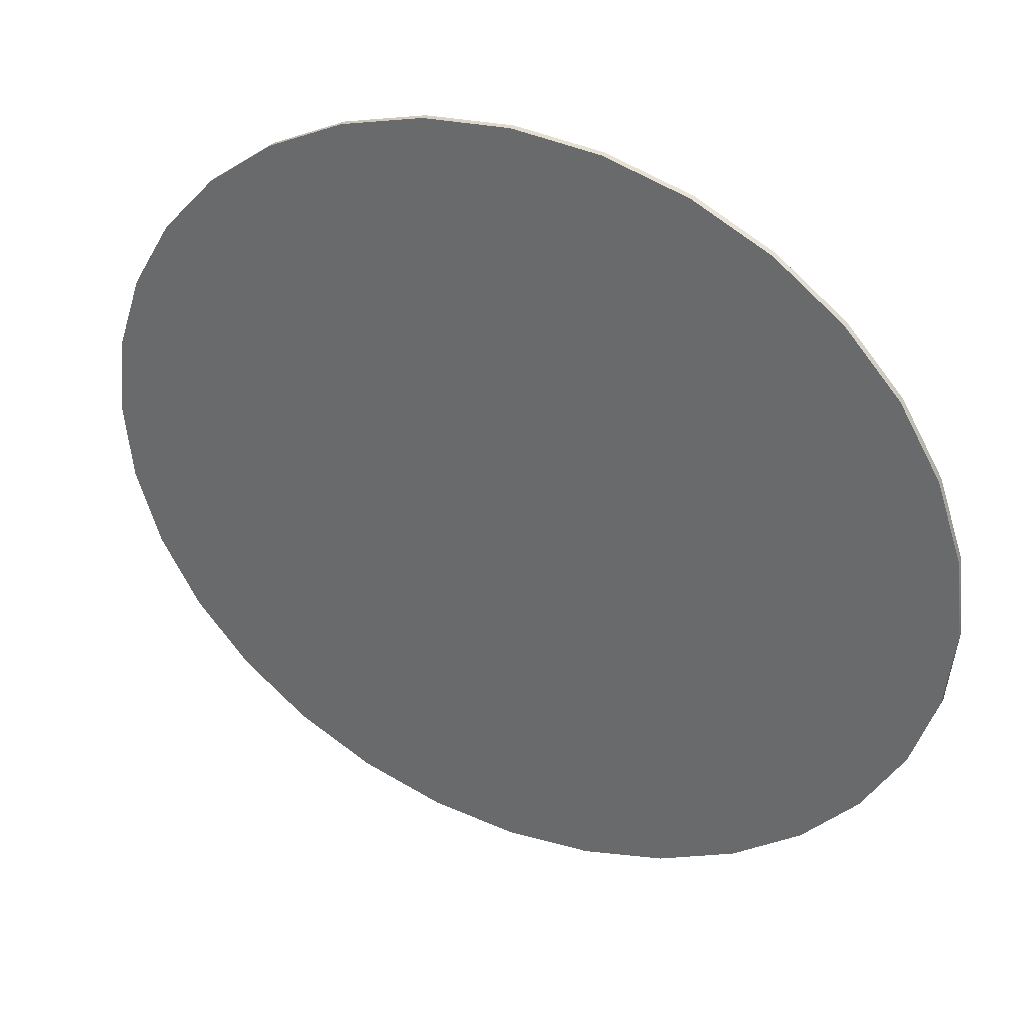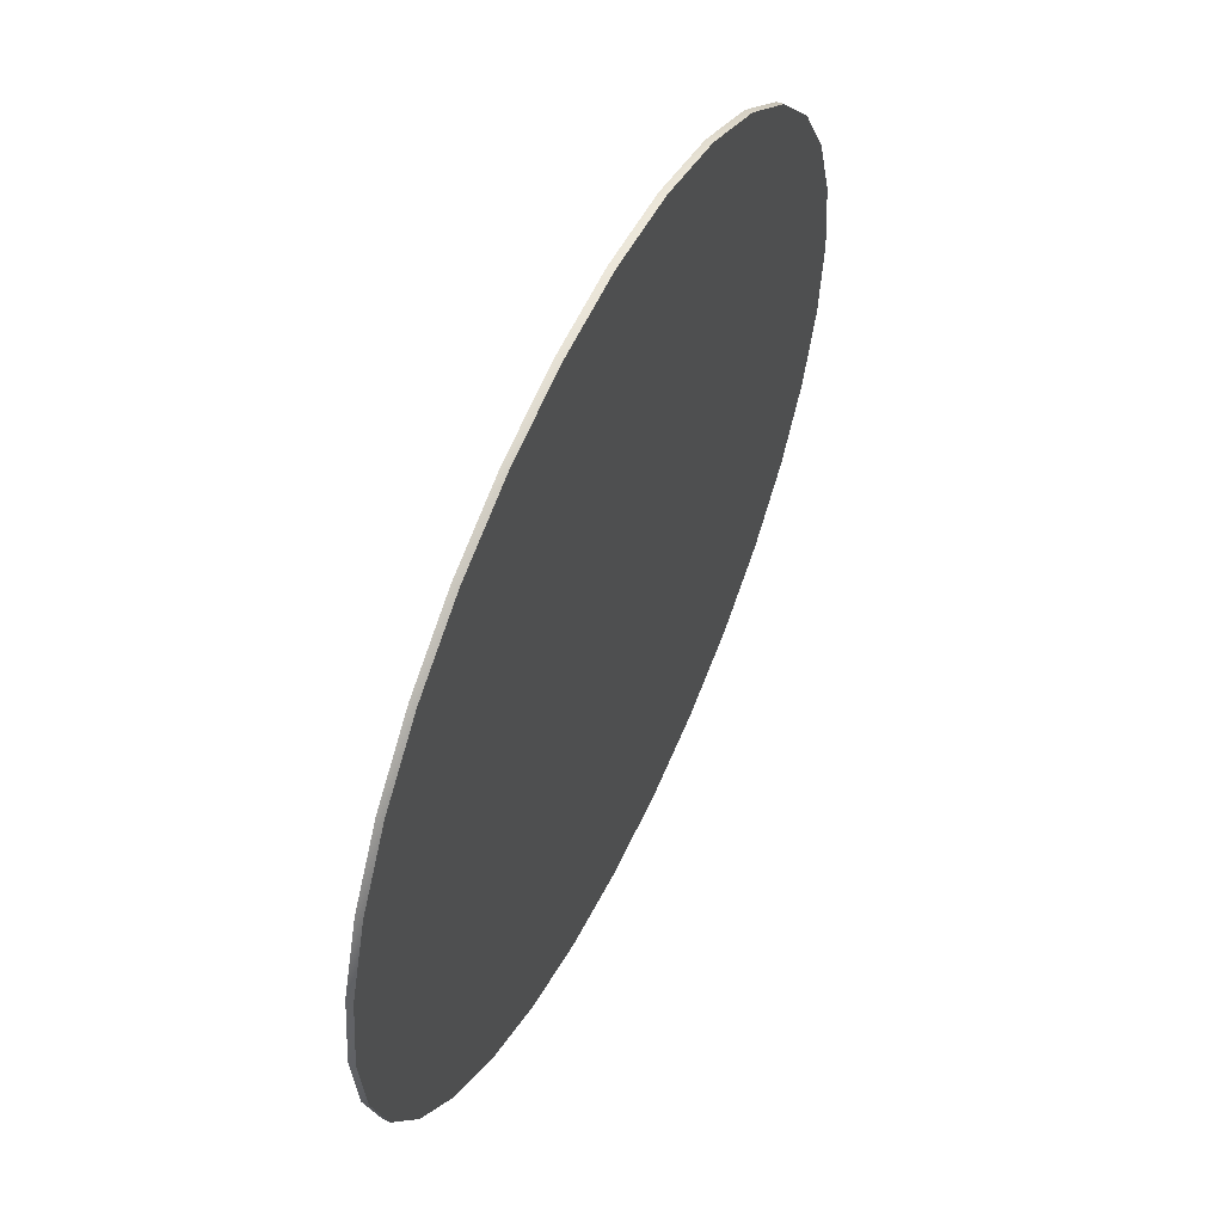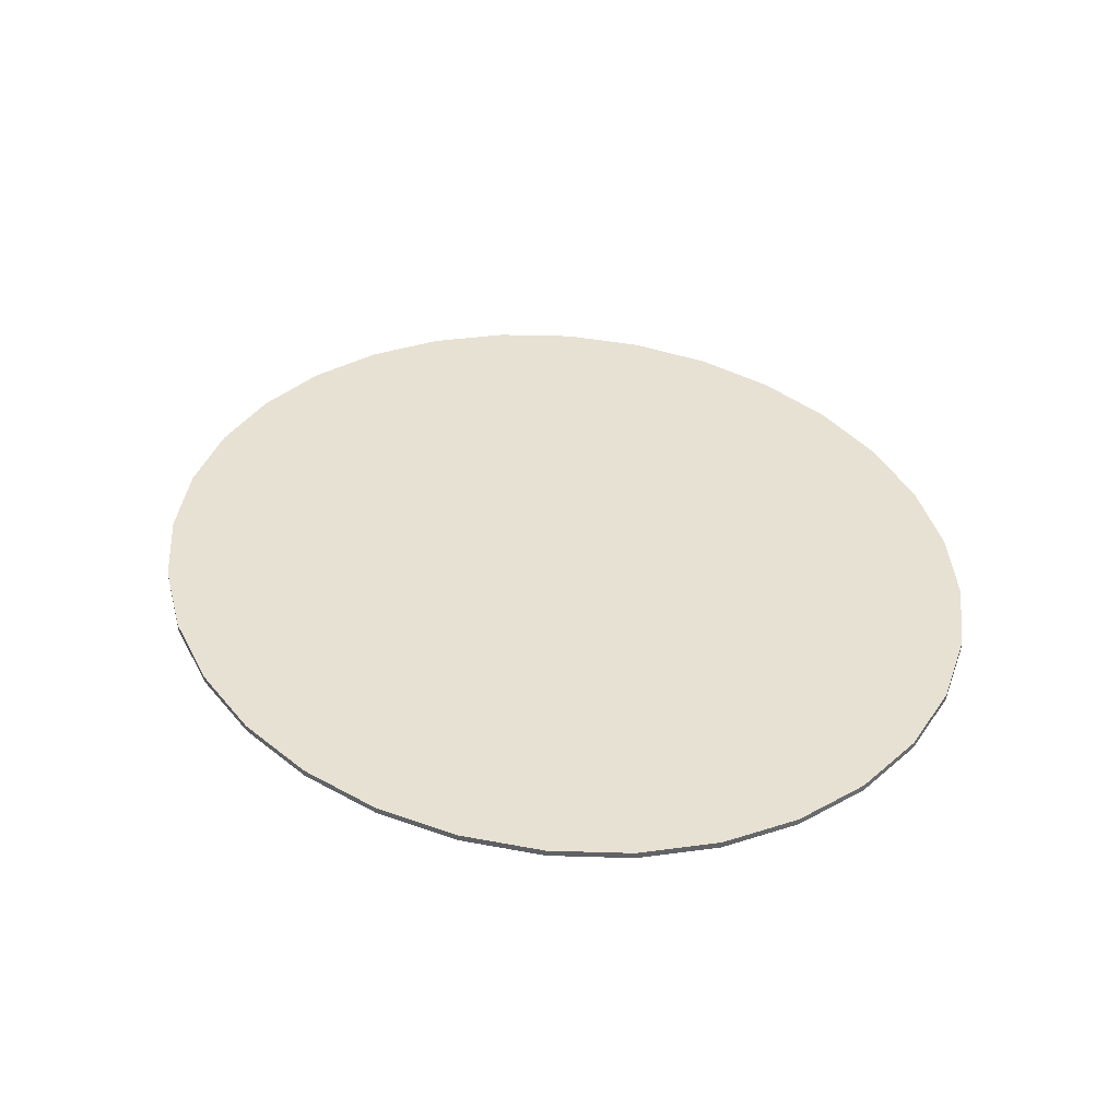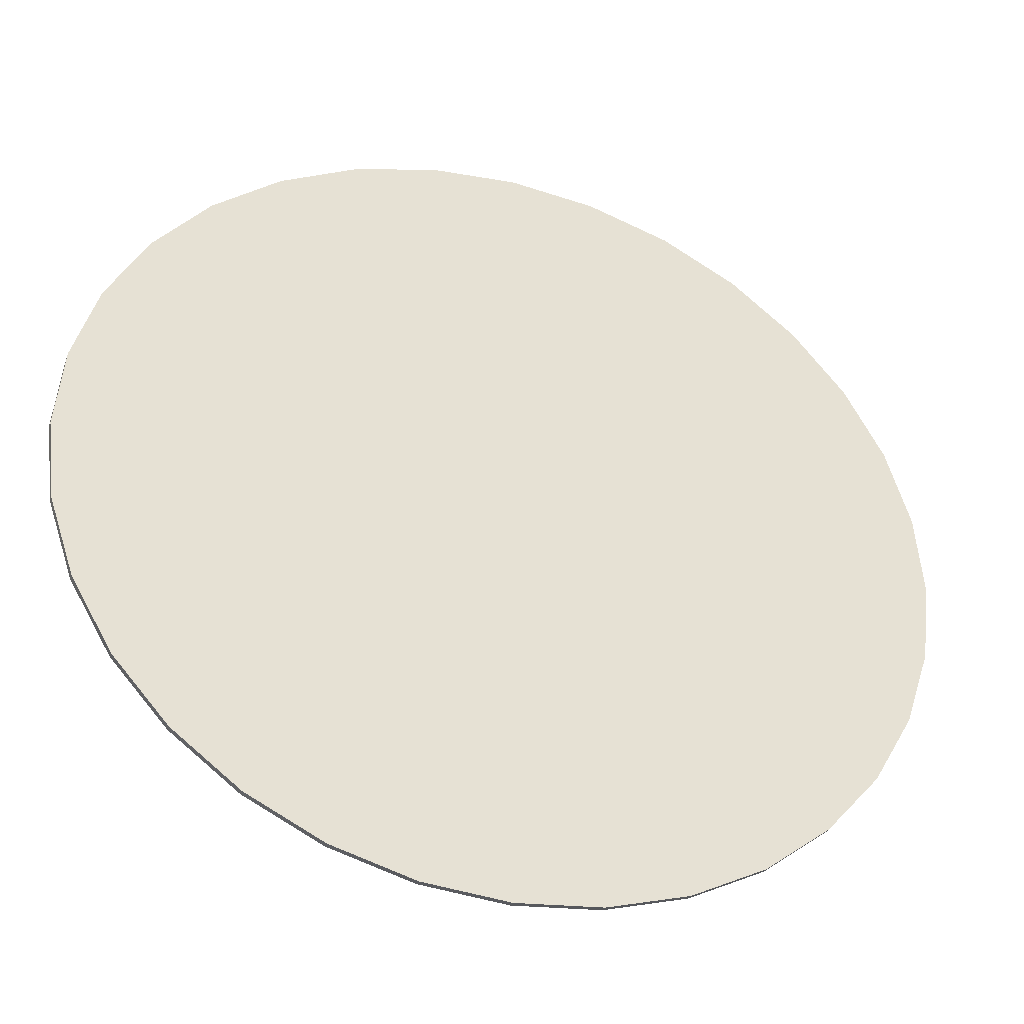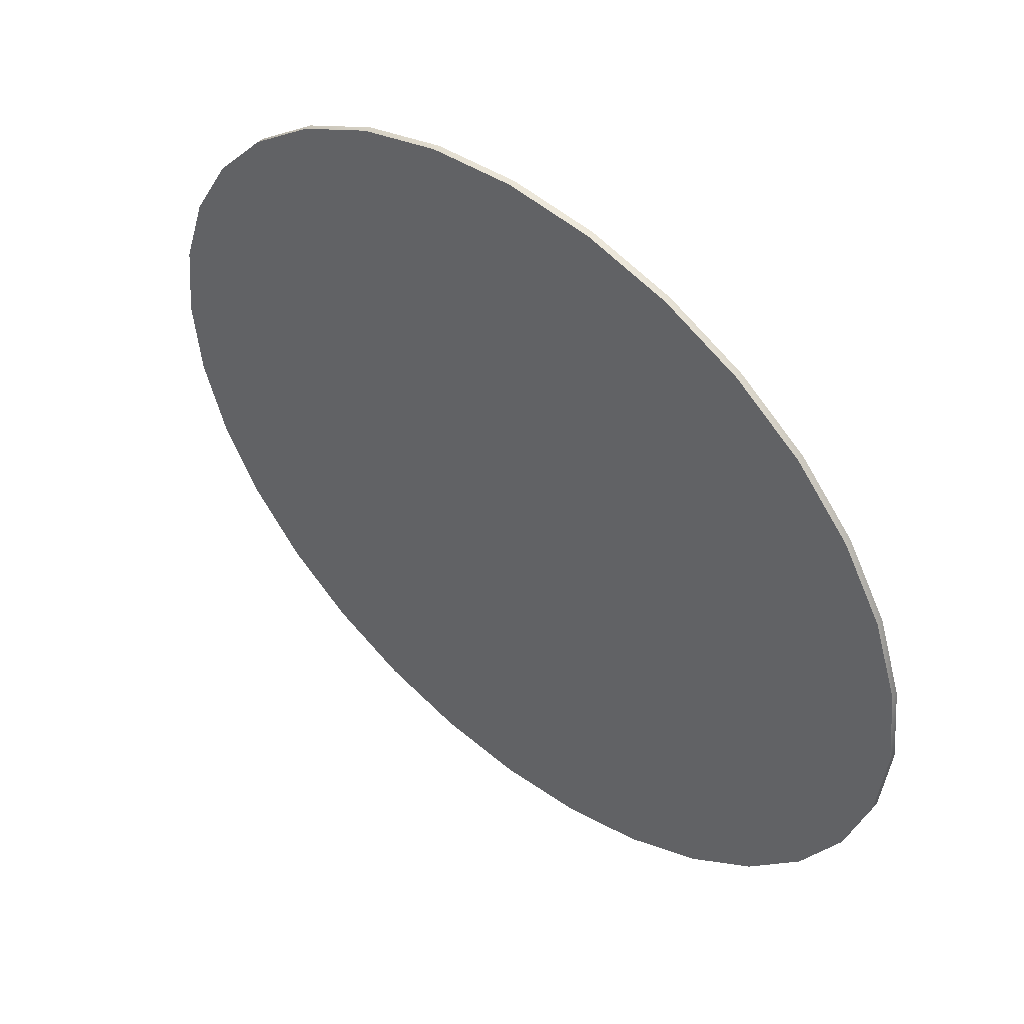
<metadata>
{"format":"obj","ext":"obj","renderer":"f3d","projection":"perspective","resolution":1024,"background":"white","views":[{"elev":33.4,"azim":26.4,"up":"+Z"},{"elev":53.6,"azim":114.8,"up":"+Z"},{"elev":39.5,"azim":-130.3,"up":"+Y"},{"elev":-31.2,"azim":-20.2,"up":"+Z"},{"elev":46.4,"azim":-138.3,"up":"+Z"}]}
</metadata>
<code>
o Cylinder
v 1.63 0 -7.339
v 1.63 0.1057 -7.339
v 3.039 0.1057 -7.214
v 3.039 0 -7.214
v 4.394 0.1057 -6.845
v 4.394 0 -6.845
v 5.643 0.1057 -6.245
v 5.643 0 -6.245
v 6.738 0.1057 -5.438
v 6.738 0 -5.438
v 7.636 0.1057 -4.454
v 7.636 0 -4.454
v 8.303 0.1057 -3.332
v 8.303 0 -3.332
v 8.714 0.1057 -2.114
v 8.714 0 -2.114
v 8.853 0.1057 -0.8472
v 8.853 0 -0.8472
v 8.714 0.1057 0.4194
v 8.714 0 0.4194
v 8.303 0.1057 1.637
v 8.303 0 1.637
v 7.636 0.1057 2.76
v 7.636 0 2.76
v 6.738 0.1057 3.743
v 6.738 0 3.743
v 5.643 0.1057 4.551
v 5.643 0 4.551
v 4.394 0.1057 5.151
v 4.394 0 5.151
v 3.039 0.1057 5.52
v 3.039 0 5.52
v 1.63 0.1057 5.645
v 1.63 0 5.645
v 0.2209 0.1057 5.52
v 0.2209 0 5.52
v -1.134 0.1057 5.151
v -1.134 0 5.151
v -2.383 0.1057 4.551
v -2.383 0 4.551
v -3.478 0.1057 3.743
v -3.478 0 3.743
v -4.376 0.1057 2.76
v -4.376 0 2.76
v -5.043 0.1057 1.637
v -5.043 0 1.637
v -5.454 0.1057 0.4194
v -5.454 0 0.4194
v -5.593 0.1057 -0.8472
v -5.593 0 -0.8472
v -5.454 0.1057 -2.114
v -5.454 0 -2.114
v -5.043 0.1057 -3.332
v -5.043 0 -3.332
v -4.376 0.1057 -4.454
v -4.376 0 -4.454
v -3.478 0.1057 -5.438
v -3.478 0 -5.438
v -2.383 0.1057 -6.245
v -2.383 0 -6.245
v -1.134 0.1057 -6.845
v -1.134 0 -6.845
v 0.2209 0.1057 -7.214
v 0.2209 0 -7.214
f 4 5 6
f 6 5 7
f 6 7 8
f 8 7 9
f 8 9 10
f 3 7 5
f 3 9 7
f 4 3 5
f 10 9 11
f 3 11 9
f 10 11 12
f 12 11 13
f 3 13 11
f 12 13 14
f 14 13 15
f 3 15 13
f 14 15 16
f 16 15 17
f 3 17 15
f 16 17 18
f 18 17 19
f 3 19 17
f 18 19 20
f 20 19 21
f 3 21 19
f 20 21 22
f 22 21 23
f 3 23 21
f 22 23 24
f 24 23 25
f 3 25 23
f 24 25 26
f 26 25 27
f 3 27 25
f 26 27 28
f 28 27 29
f 3 29 27
f 28 29 30
f 30 29 31
f 3 31 29
f 30 31 32
f 32 31 33
f 3 33 31
f 32 33 34
f 34 33 35
f 3 35 33
f 34 35 36
f 36 35 37
f 3 37 35
f 36 37 38
f 38 37 39
f 3 39 37
f 38 39 40
f 40 39 41
f 3 41 39
f 40 41 42
f 42 41 43
f 3 43 41
f 42 43 44
f 44 43 45
f 3 45 43
f 44 45 46
f 46 45 47
f 3 47 45
f 46 47 48
f 48 47 49
f 3 49 47
f 48 49 50
f 50 49 51
f 3 51 49
f 50 51 52
f 52 51 53
f 3 53 51
f 52 53 54
f 54 53 55
f 3 55 53
f 54 55 56
f 3 57 55
f 56 55 57
f 56 57 58
f 3 59 57
f 58 57 59
f 58 59 60
f 3 61 59
f 60 59 61
f 3 63 61
f 60 61 62
f 62 61 63
f 3 2 63
f 62 63 64
f 64 63 2
f 1 60 62
f 1 62 64
f 64 2 1
f 1 2 3
f 1 58 60
f 1 3 4
f 1 56 58
f 1 4 6
f 1 54 56
f 1 6 8
f 1 52 54
f 1 8 10
f 1 50 52
f 1 10 12
f 1 48 50
f 1 12 14
f 1 46 48
f 1 14 16
f 1 44 46
f 1 16 18
f 1 42 44
f 1 18 20
f 1 40 42
f 1 20 22
f 1 38 40
f 1 22 24
f 1 36 38
f 1 24 26
f 1 34 36
f 1 26 28
f 1 32 34
f 1 28 30
f 1 30 32

</code>
